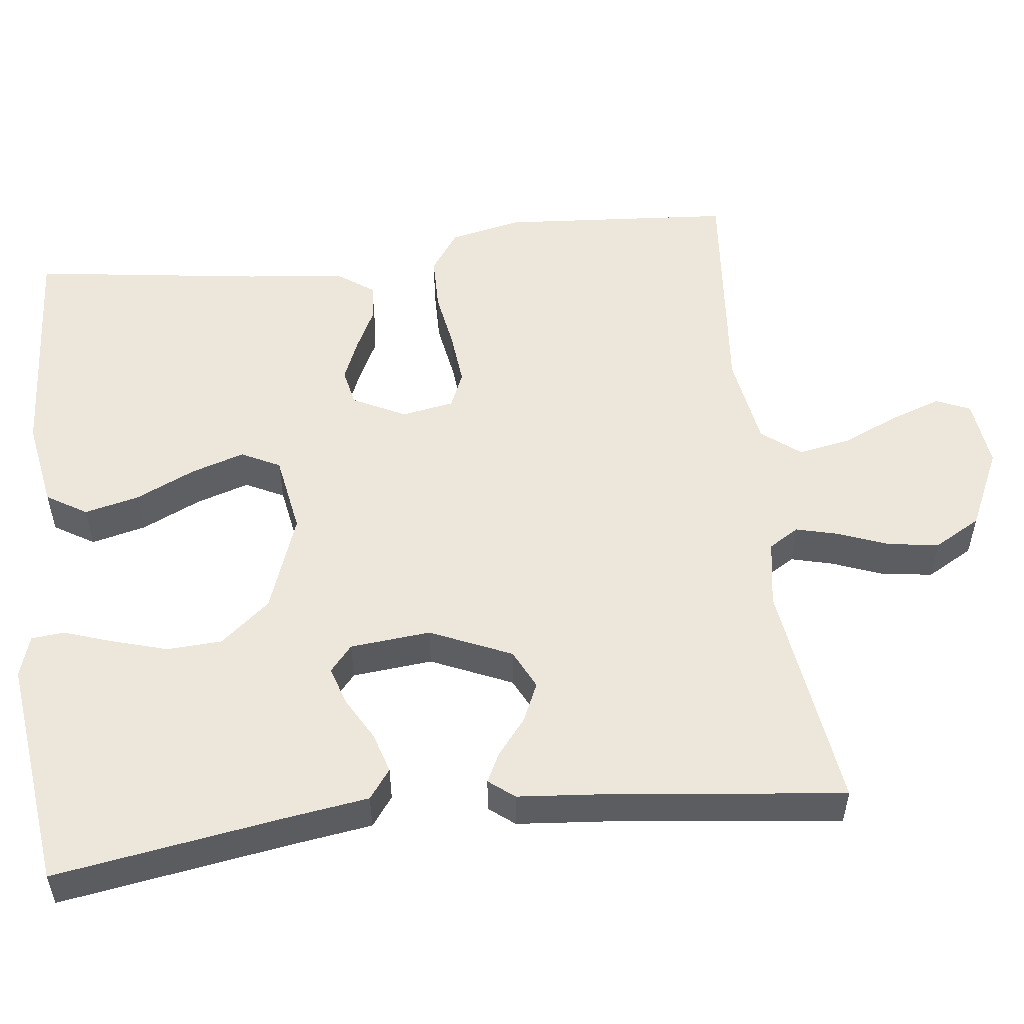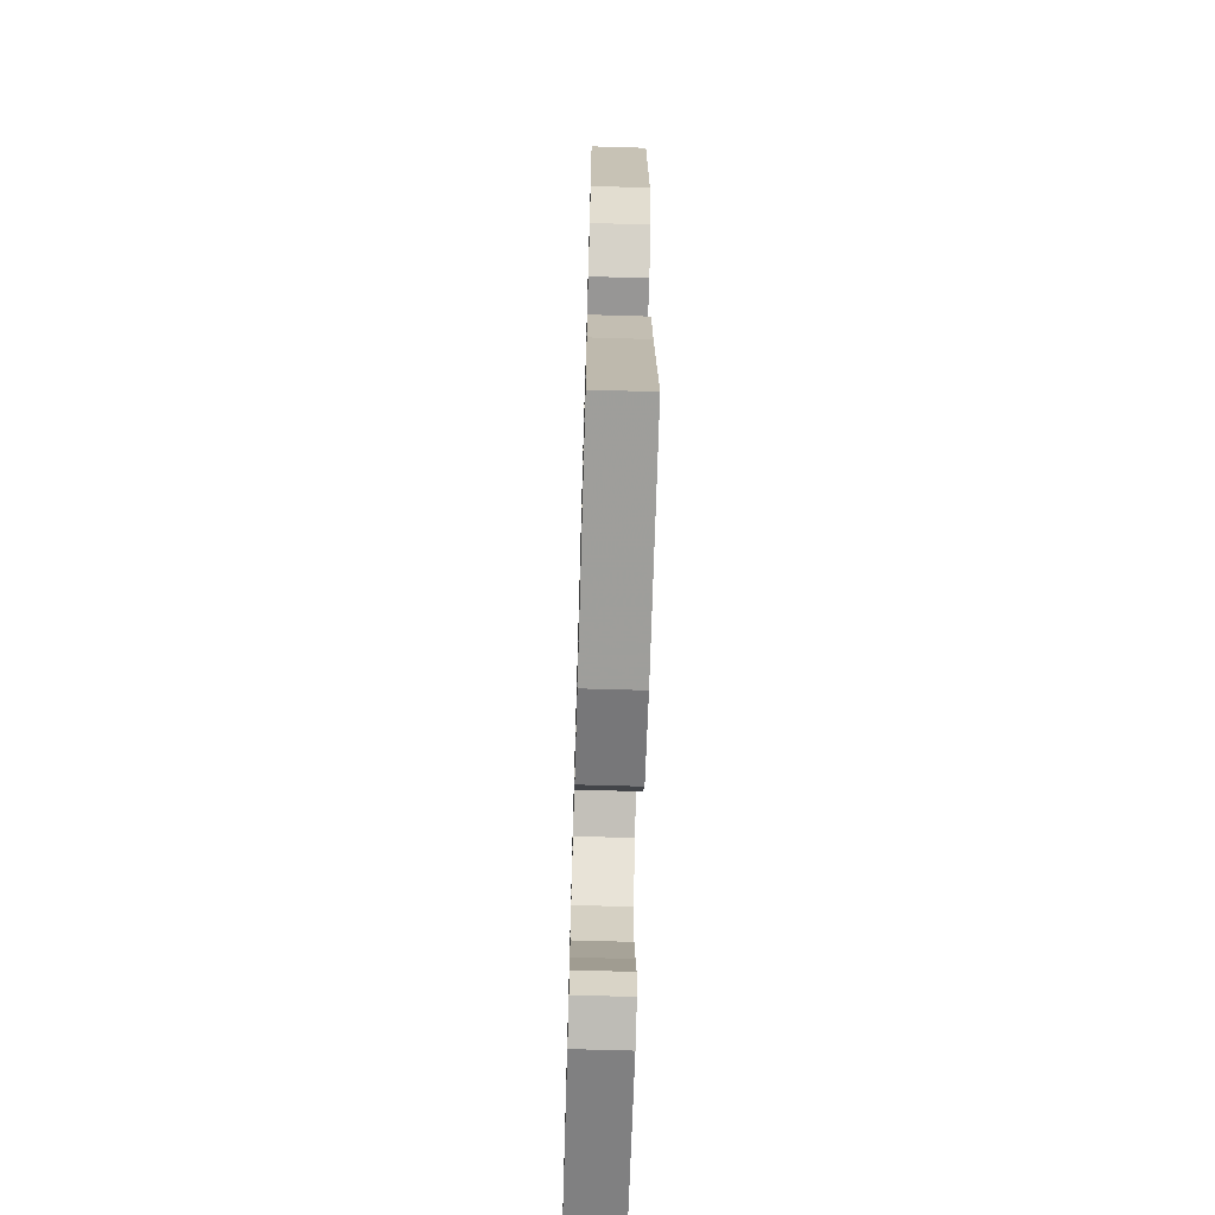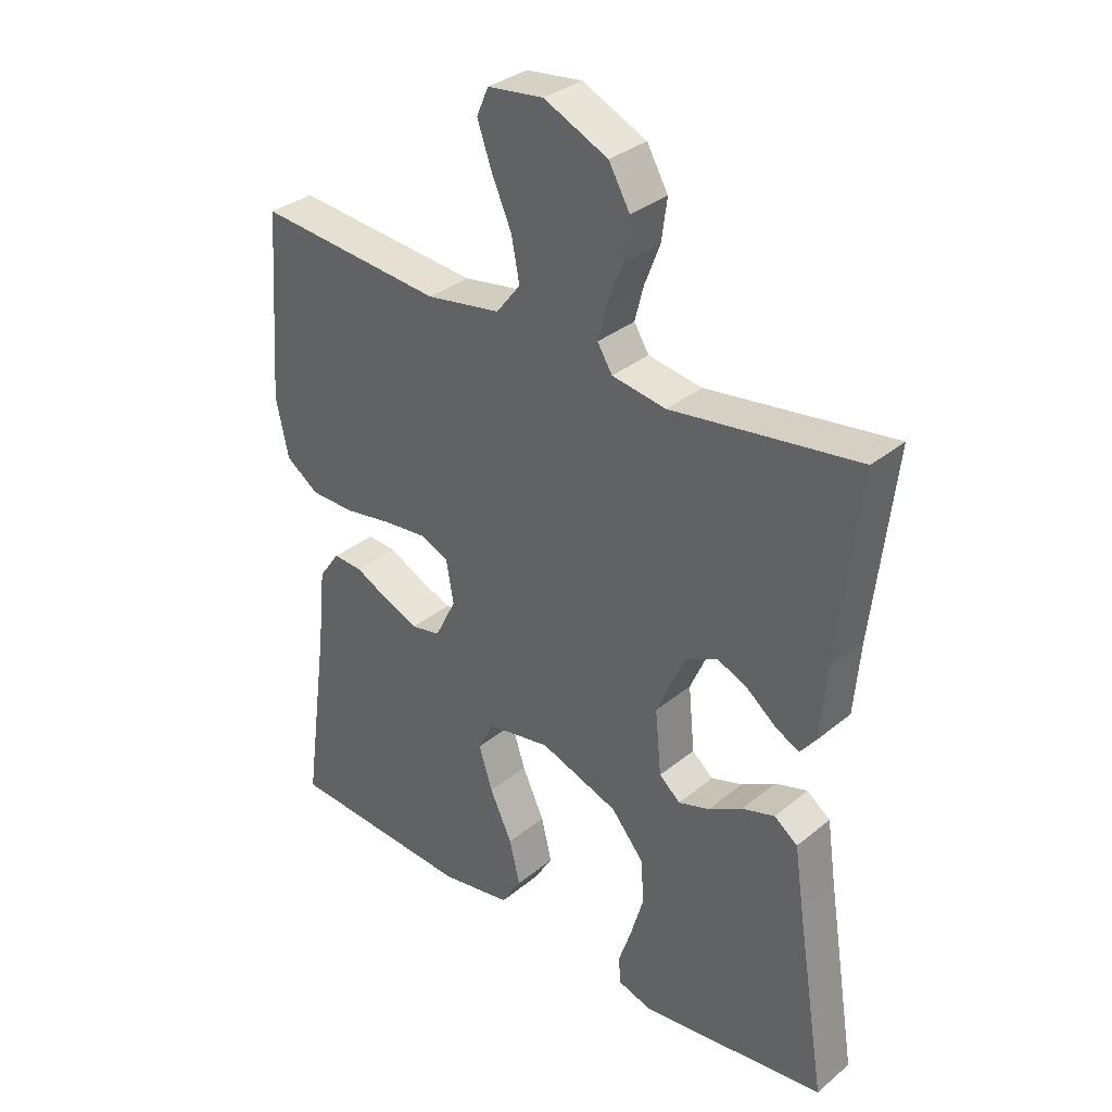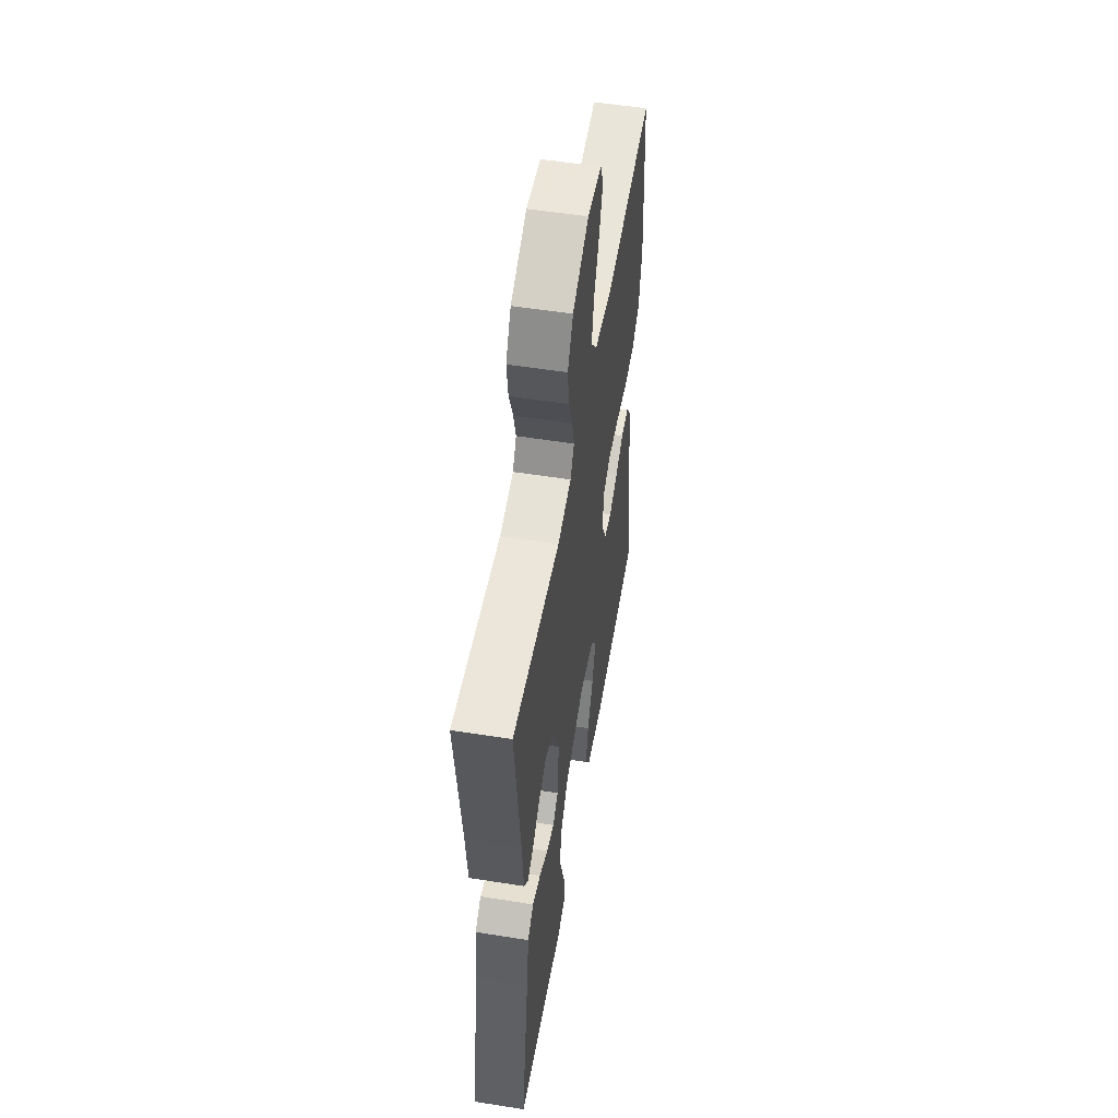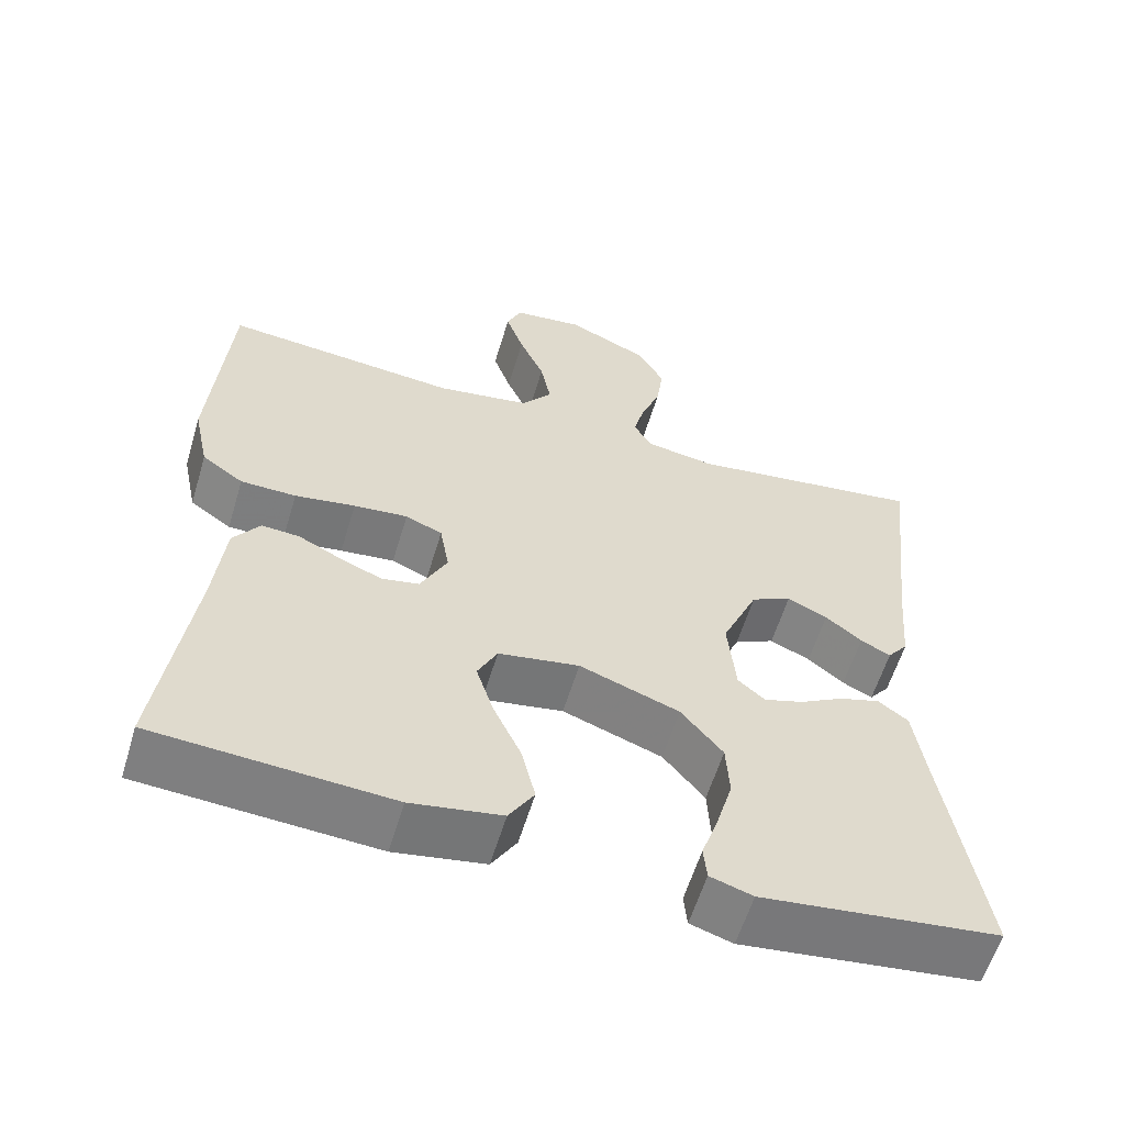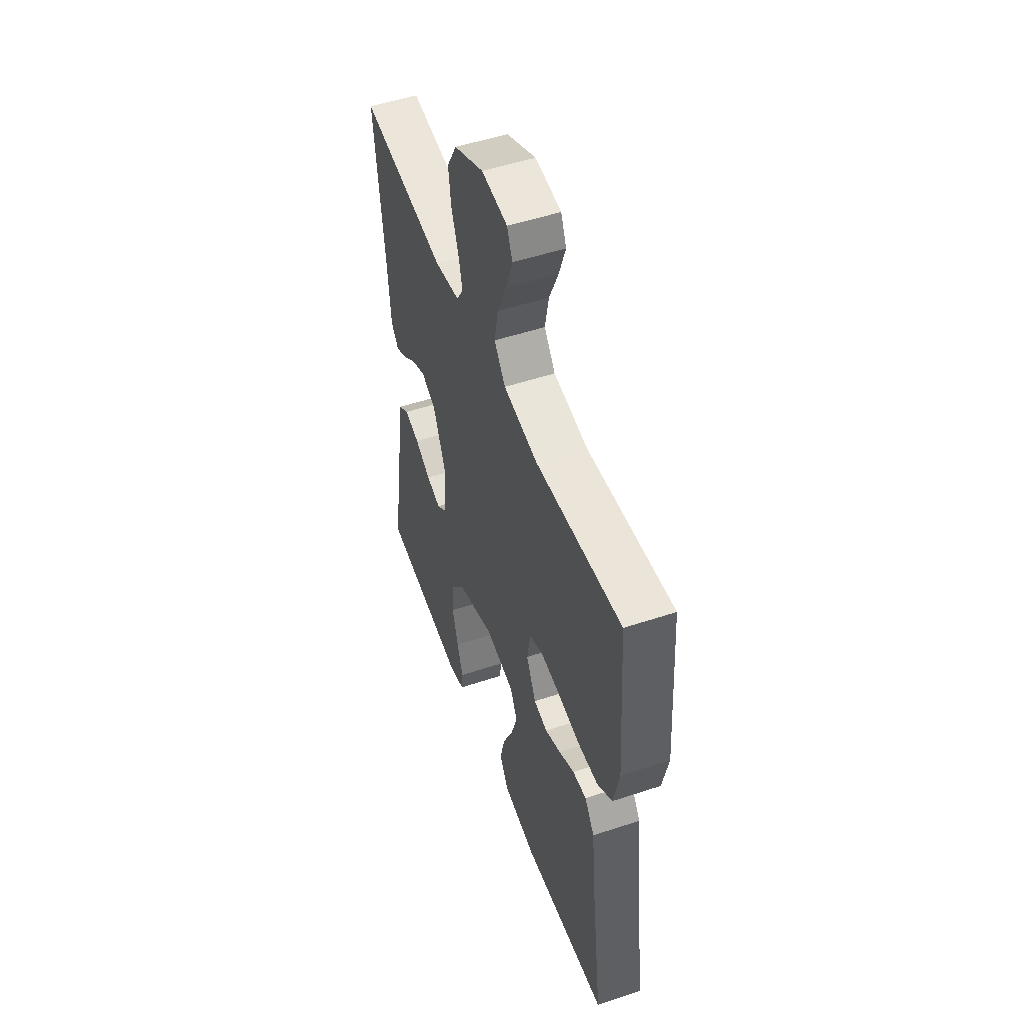
<metadata>
{"format":"obj","ext":"obj","renderer":"f3d","projection":"perspective","resolution":1024,"background":"white","views":[{"elev":53.5,"azim":-96.7,"up":"+Y"},{"elev":-67.1,"azim":88.3,"up":"+Z"},{"elev":33.4,"azim":-138.1,"up":"+Z"},{"elev":54.0,"azim":-80.4,"up":"+Z"},{"elev":-59.1,"azim":163.3,"up":"+Z"},{"elev":51.3,"azim":70.1,"up":"+Z"}]}
</metadata>
<code>
v 0.5 0.07 0.5
v 0.522 0.07 0.2
v 0.502 0.07 0.106
v 0.449 0.07 0.069
v 0.378 0.07 0.068
v 0.301 0.07 0.081
v 0.232 0.07 0.088
v 0.185 0.07 0.068
v 0.173 0.07 0
v 0.207 0.07 -0.068
v 0.255 0.07 -0.078
v 0.31 0.07 -0.055
v 0.364 0.07 -0.028
v 0.412 0.07 -0.025
v 0.446 0.07 -0.073
v 0.459 0.07 -0.2
v 0.5 0.07 -0.5
v 0.2 0.07 -0.519
v 0.085 0.07 -0.499
v 0.053 0.07 -0.447
v 0.07 0.07 -0.376
v 0.106 0.07 -0.299
v 0.128 0.07 -0.23
v 0.103 0.07 -0.18
v 0 0.07 -0.162
v -0.127 0.07 -0.208
v -0.18 0.07 -0.272
v -0.184 0.07 -0.343
v -0.163 0.07 -0.415
v -0.142 0.07 -0.477
v -0.146 0.07 -0.52
v -0.2 0.07 -0.537
v -0.5 0.07 -0.5
v -0.452 0.07 -0.2
v -0.437 0.07 -0.098
v -0.399 0.07 -0.07
v -0.347 0.07 -0.086
v -0.292 0.07 -0.117
v -0.242 0.07 -0.133
v -0.208 0.07 -0.104
v -0.198 0.07 0
v -0.244 0.07 0.105
v -0.295 0.07 0.13
v -0.346 0.07 0.107
v -0.392 0.07 0.07
v -0.43 0.07 0.051
v -0.456 0.07 0.084
v -0.466 0.07 0.2
v -0.5 0.07 0.5
v -0.2 0.07 0.458
v -0.113 0.07 0.472
v -0.089 0.07 0.511
v -0.103 0.07 0.566
v -0.128 0.07 0.631
v -0.137 0.07 0.697
v -0.103 0.07 0.757
v 0 0.07 0.805
v 0.09 0.07 0.794
v 0.109 0.07 0.75
v 0.086 0.07 0.684
v 0.054 0.07 0.611
v 0.041 0.07 0.543
v 0.08 0.07 0.493
v 0.2 0.07 0.473
v 0.5 0 0.5
v 0.522 0 0.2
v 0.502 0 0.106
v 0.449 0 0.069
v 0.378 0 0.068
v 0.301 0 0.081
v 0.232 0 0.088
v 0.185 0 0.068
v 0.173 0 0
v 0.207 0 -0.068
v 0.255 0 -0.078
v 0.31 0 -0.055
v 0.364 0 -0.028
v 0.412 0 -0.025
v 0.446 0 -0.073
v 0.459 0 -0.2
v 0.5 0 -0.5
v 0.2 0 -0.519
v 0.085 0 -0.499
v 0.053 0 -0.447
v 0.07 0 -0.376
v 0.106 0 -0.299
v 0.128 0 -0.23
v 0.103 0 -0.18
v 0 0 -0.162
v -0.127 0 -0.208
v -0.18 0 -0.272
v -0.184 0 -0.343
v -0.163 0 -0.415
v -0.142 0 -0.477
v -0.146 0 -0.52
v -0.2 0 -0.537
v -0.5 0 -0.5
v -0.452 0 -0.2
v -0.437 0 -0.098
v -0.399 0 -0.07
v -0.347 0 -0.086
v -0.292 0 -0.117
v -0.242 0 -0.133
v -0.208 0 -0.104
v -0.198 0 0
v -0.244 0 0.105
v -0.295 0 0.13
v -0.346 0 0.107
v -0.392 0 0.07
v -0.43 0 0.051
v -0.456 0 0.084
v -0.466 0 0.2
v -0.5 0 0.5
v -0.2 0 0.458
v -0.113 0 0.472
v -0.089 0 0.511
v -0.103 0 0.566
v -0.128 0 0.631
v -0.137 0 0.697
v -0.103 0 0.757
v 0 0 0.805
v 0.09 0 0.794
v 0.109 0 0.75
v 0.086 0 0.684
v 0.054 0 0.611
v 0.041 0 0.543
v 0.08 0 0.493
v 0.2 0 0.473
f 58 59 60 61
f 56 57 58 61
f 56 61 62
f 53 54 55 56
f 52 53 56 62
f 51 52 62 63
f 48 49 50
f 44 45 46 47
f 43 44 47 48
f 35 36 37 38
f 34 35 38 39
f 33 34 39
f 32 33 39 40
f 29 30 31 32
f 28 29 32
f 27 28 32 40
f 19 20 21 22
f 19 22 23
f 16 17 18 19
f 16 19 23
f 15 16 23 24
f 12 13 14 15
f 11 12 15 24
f 3 4 5 6
f 3 6 7
f 64 1 2 3
f 64 3 7
f 63 64 7 8
f 51 63 8 9
f 43 48 50 51
f 42 43 51 9
f 41 42 9 10
f 26 27 40 41
f 25 26 41 10
f 10 11 24 25
f 125 124 123 122
f 125 122 121 120
f 126 125 120
f 120 119 118 117
f 126 120 117 116
f 127 126 116 115
f 114 113 112
f 111 110 109 108
f 112 111 108 107
f 102 101 100 99
f 103 102 99 98
f 103 98 97
f 104 103 97 96
f 96 95 94 93
f 96 93 92
f 104 96 92 91
f 86 85 84 83
f 87 86 83
f 83 82 81 80
f 87 83 80
f 88 87 80 79
f 79 78 77 76
f 88 79 76 75
f 70 69 68 67
f 71 70 67
f 67 66 65 128
f 71 67 128
f 72 71 128 127
f 73 72 127 115
f 115 114 112 107
f 73 115 107 106
f 74 73 106 105
f 105 104 91 90
f 74 105 90 89
f 89 88 75 74
f 1 65 66 2
f 2 66 67 3
f 3 67 68 4
f 4 68 69 5
f 5 69 70 6
f 6 70 71 7
f 7 71 72 8
f 8 72 73 9
f 9 73 74 10
f 10 74 75 11
f 11 75 76 12
f 12 76 77 13
f 13 77 78 14
f 14 78 79 15
f 15 79 80 16
f 16 80 81 17
f 17 81 82 18
f 18 82 83 19
f 19 83 84 20
f 20 84 85 21
f 21 85 86 22
f 22 86 87 23
f 23 87 88 24
f 24 88 89 25
f 25 89 90 26
f 26 90 91 27
f 27 91 92 28
f 28 92 93 29
f 29 93 94 30
f 30 94 95 31
f 31 95 96 32
f 32 96 97 33
f 33 97 98 34
f 34 98 99 35
f 35 99 100 36
f 36 100 101 37
f 37 101 102 38
f 38 102 103 39
f 39 103 104 40
f 40 104 105 41
f 41 105 106 42
f 42 106 107 43
f 43 107 108 44
f 44 108 109 45
f 45 109 110 46
f 46 110 111 47
f 47 111 112 48
f 48 112 113 49
f 49 113 114 50
f 50 114 115 51
f 51 115 116 52
f 52 116 117 53
f 53 117 118 54
f 54 118 119 55
f 55 119 120 56
f 56 120 121 57
f 57 121 122 58
f 58 122 123 59
f 59 123 124 60
f 60 124 125 61
f 61 125 126 62
f 62 126 127 63
f 63 127 128 64
f 64 128 65 1

</code>
